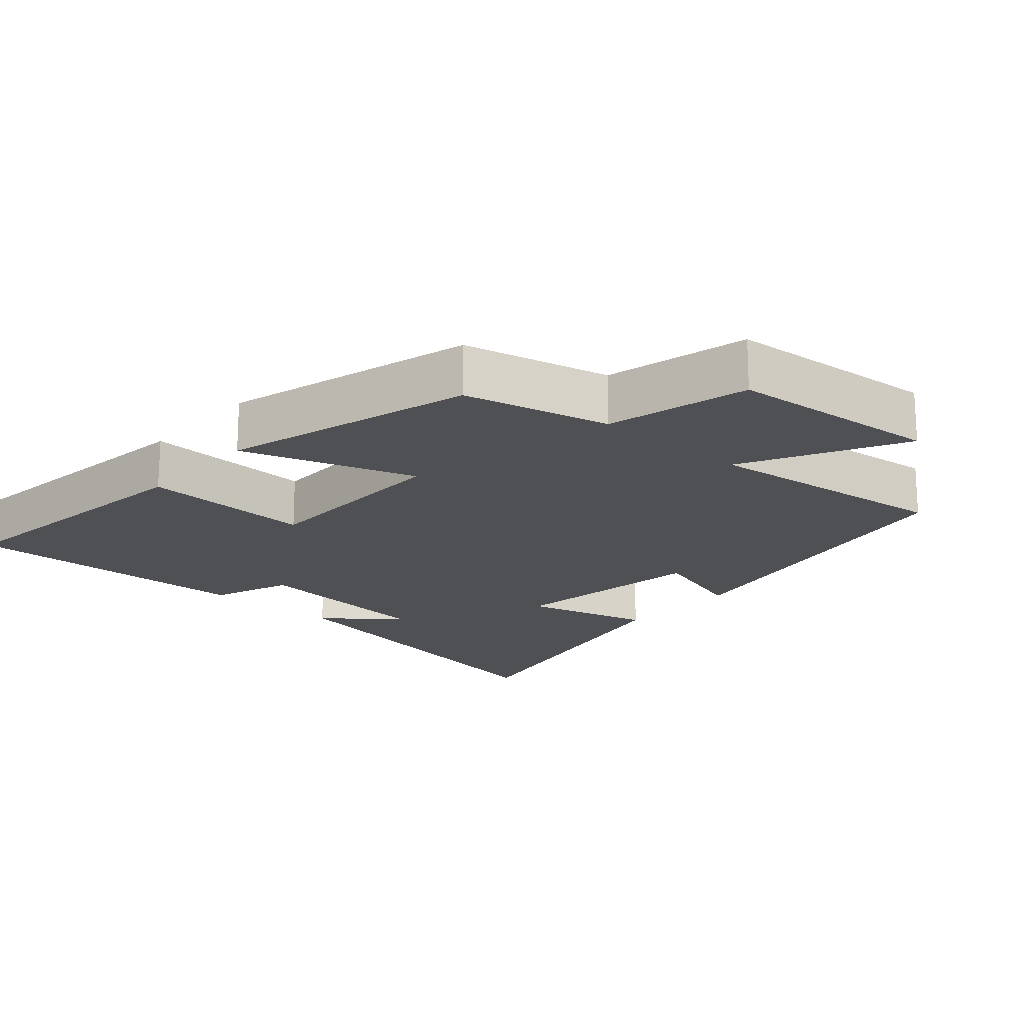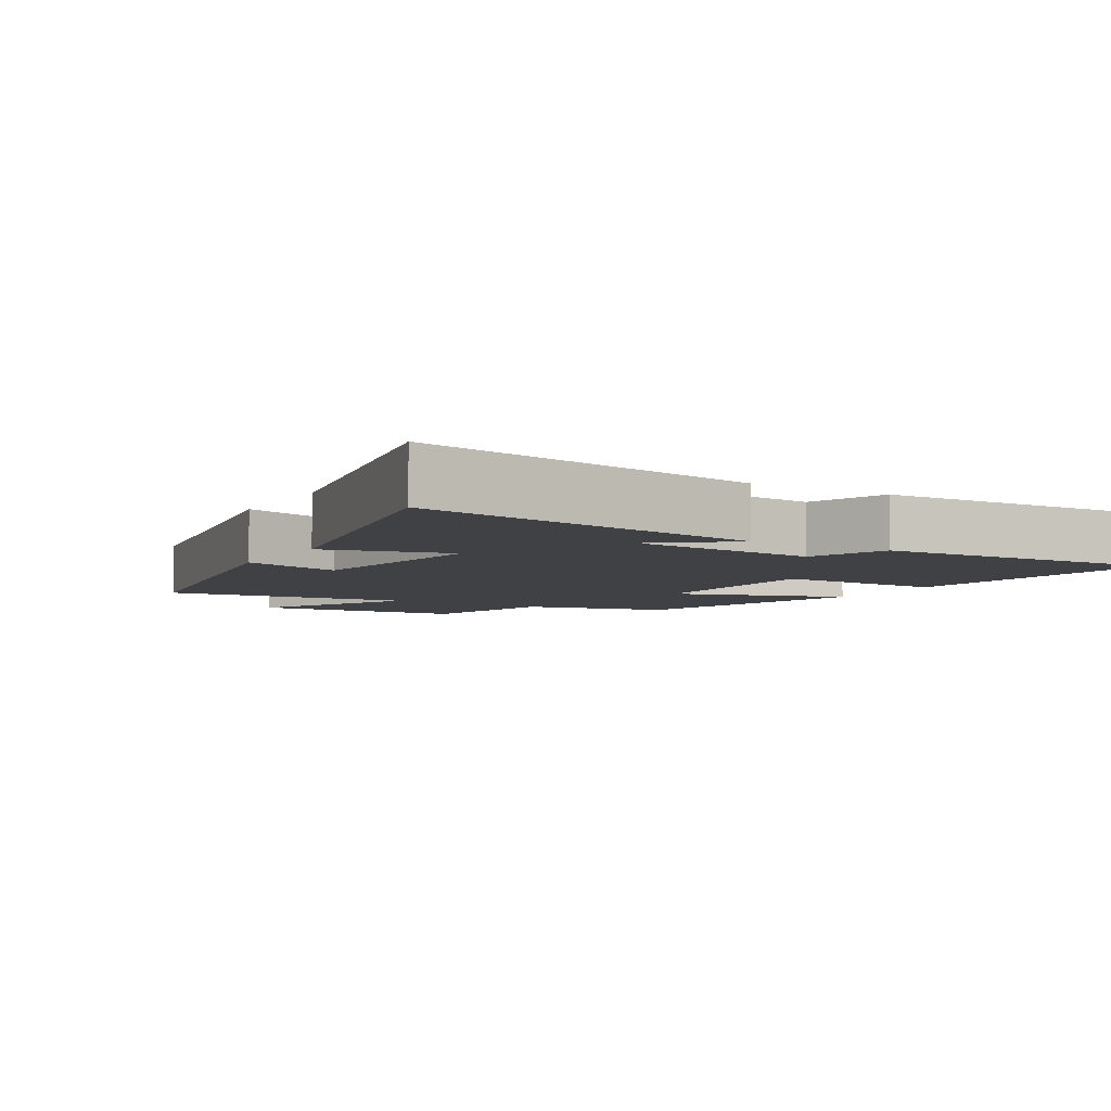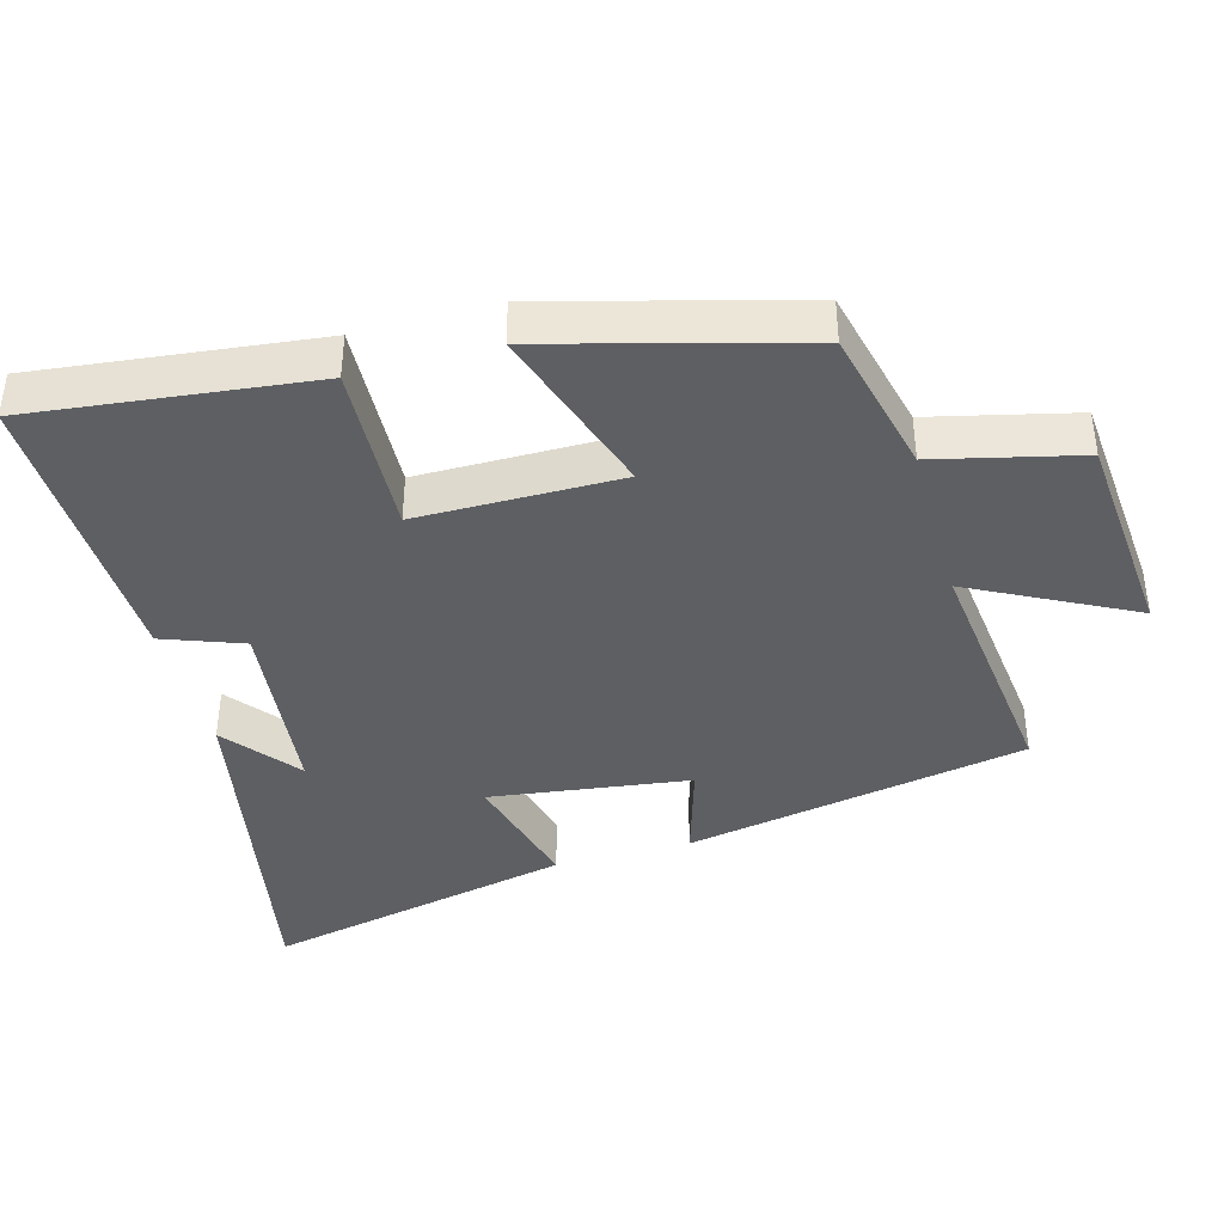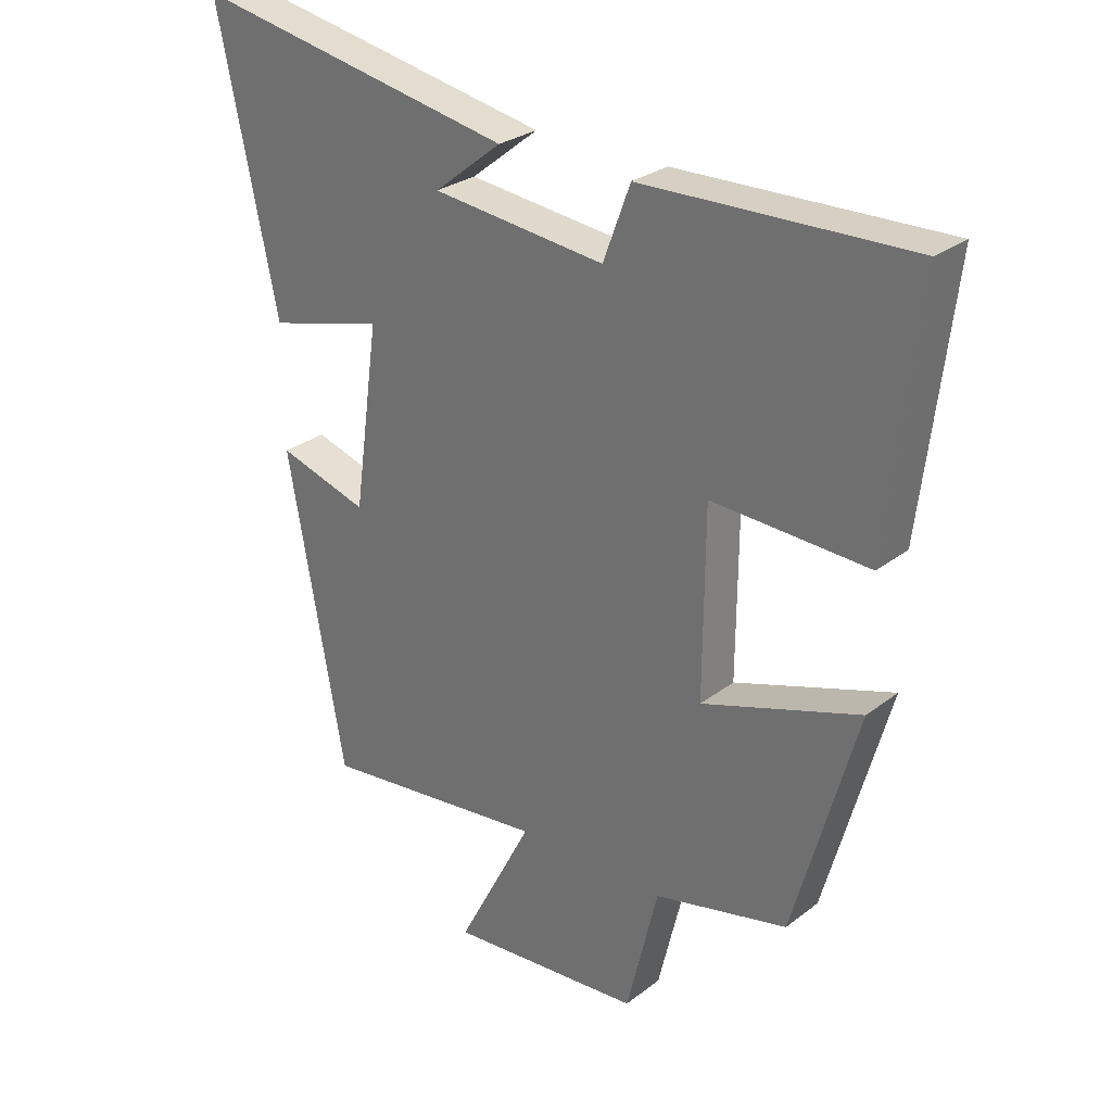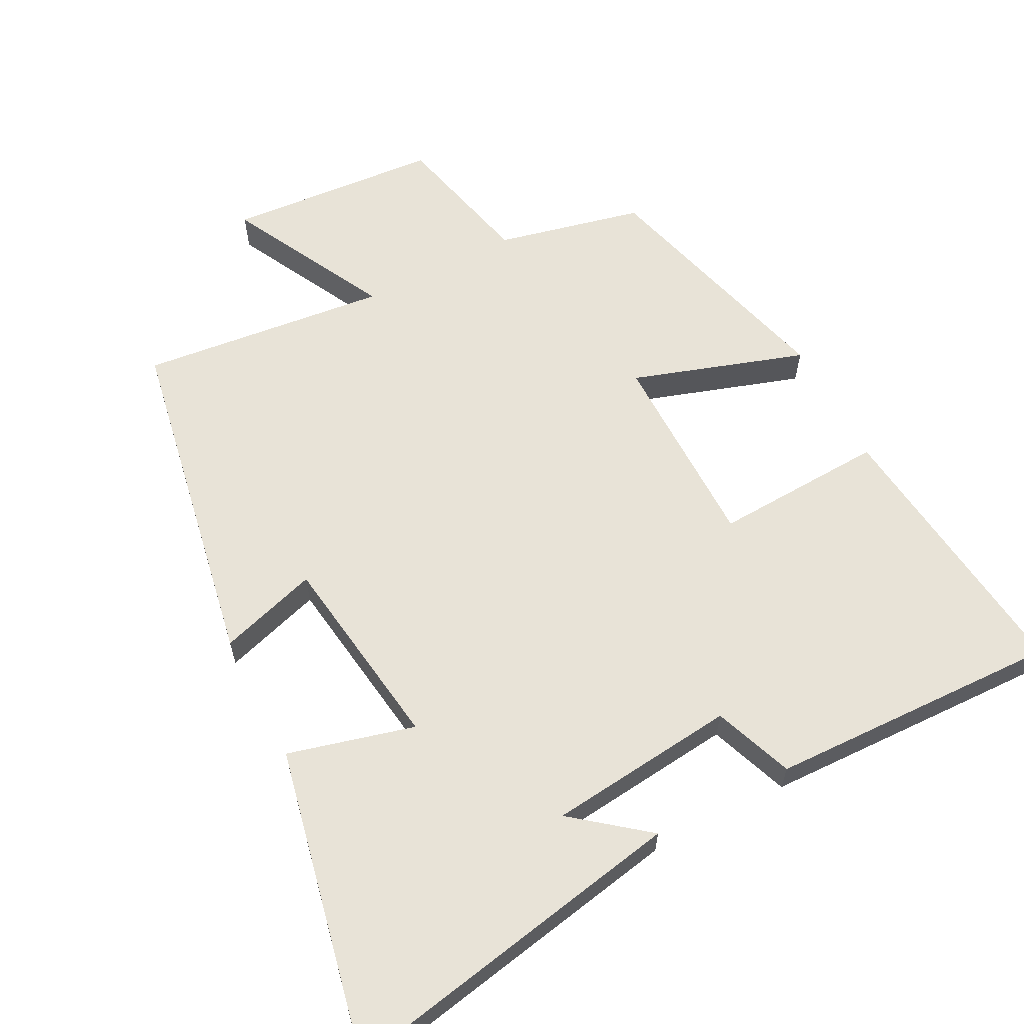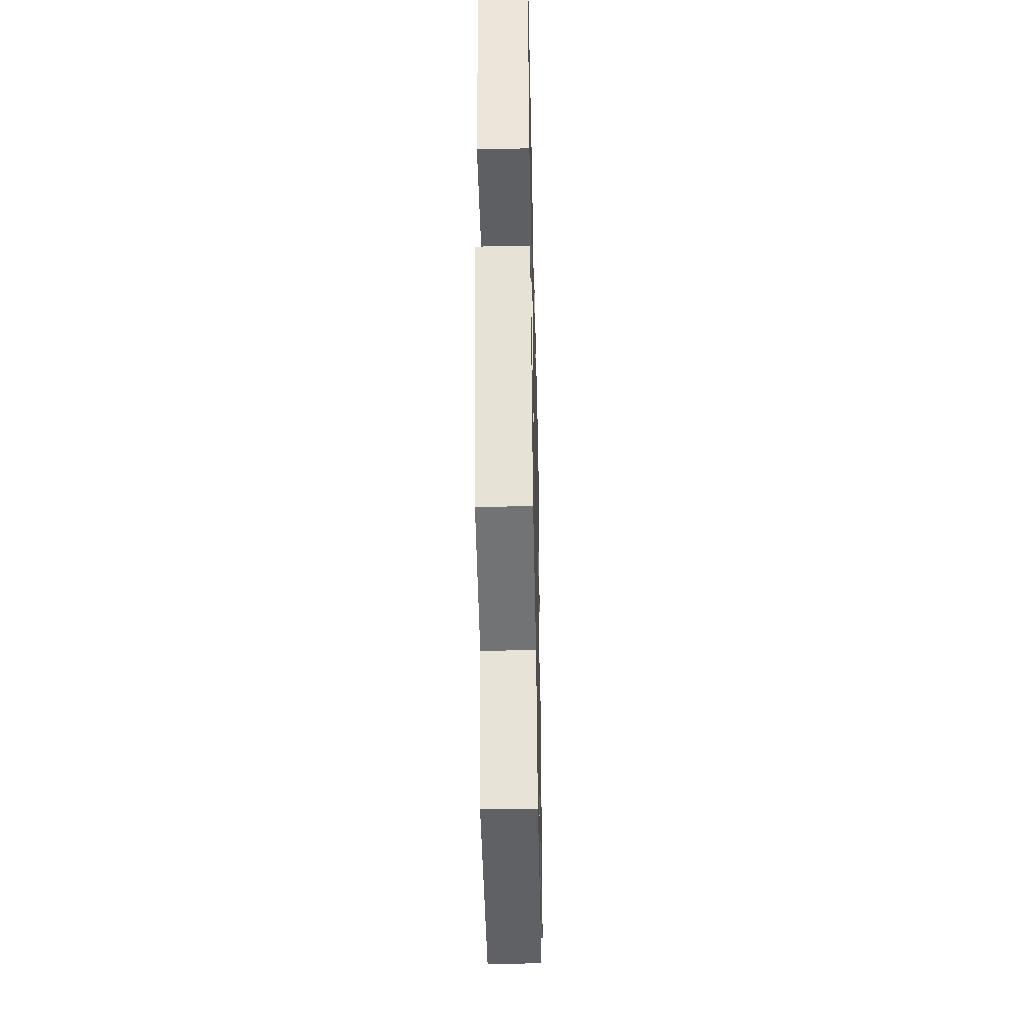
<metadata>
{"format":"obj","ext":"obj","renderer":"f3d","projection":"perspective","resolution":1024,"background":"white","views":[{"elev":-18.8,"azim":138.6,"up":"+Y"},{"elev":-5.7,"azim":-30.5,"up":"+Y"},{"elev":-40.1,"azim":105.7,"up":"+Y"},{"elev":27.8,"azim":40.7,"up":"+Z"},{"elev":61.7,"azim":-27.4,"up":"+Y"},{"elev":-42.9,"azim":91.3,"up":"+Z"}]}
</metadata>
<code>
v 0.548 0.07 0.512
v 0.5 0.07 0.108
v 0.252 0.07 0.12
v 0.25 0.07 -0.172
v 0.5 0.07 -0.09
v 0.4 0.07 -0.451
v 0.188 0.07 -0.5
v 0.138 0.07 -0.707
v -0.17 0.07 -0.731
v -0.05 0.07 -0.5
v -0.41 0.07 -0.54
v -0.5 0.07 -0.046
v -0.357 0.07 -0.09
v -0.317 0.07 0.198
v -0.5 0.07 0.15
v -0.595 0.07 0.598
v -0.086 0.07 0.5
v -0.193 0.07 0.415
v 0.081 0.07 0.385
v 0.124 0.07 0.5
v 0.548 0 0.512
v 0.5 0 0.108
v 0.252 0 0.12
v 0.25 0 -0.172
v 0.5 0 -0.09
v 0.4 0 -0.451
v 0.188 0 -0.5
v 0.138 0 -0.707
v -0.17 0 -0.731
v -0.05 0 -0.5
v -0.41 0 -0.54
v -0.5 0 -0.046
v -0.357 0 -0.09
v -0.317 0 0.198
v -0.5 0 0.15
v -0.595 0 0.598
v -0.086 0 0.5
v -0.193 0 0.415
v 0.081 0 0.385
v 0.124 0 0.5
f 19 20 1 2
f 18 19 2 3
f 16 17 18
f 14 15 16 18
f 13 14 18 3
f 10 11 12 13
f 10 13 3 4
f 7 8 9 10
f 6 7 10
f 4 5 6 10
f 22 21 40 39
f 23 22 39 38
f 38 37 36
f 38 36 35 34
f 23 38 34 33
f 33 32 31 30
f 24 23 33 30
f 30 29 28 27
f 30 27 26
f 30 26 25 24
f 1 21 22 2
f 2 22 23 3
f 3 23 24 4
f 4 24 25 5
f 5 25 26 6
f 6 26 27 7
f 7 27 28 8
f 8 28 29 9
f 9 29 30 10
f 10 30 31 11
f 11 31 32 12
f 12 32 33 13
f 13 33 34 14
f 14 34 35 15
f 15 35 36 16
f 16 36 37 17
f 17 37 38 18
f 18 38 39 19
f 19 39 40 20
f 20 40 21 1

</code>
